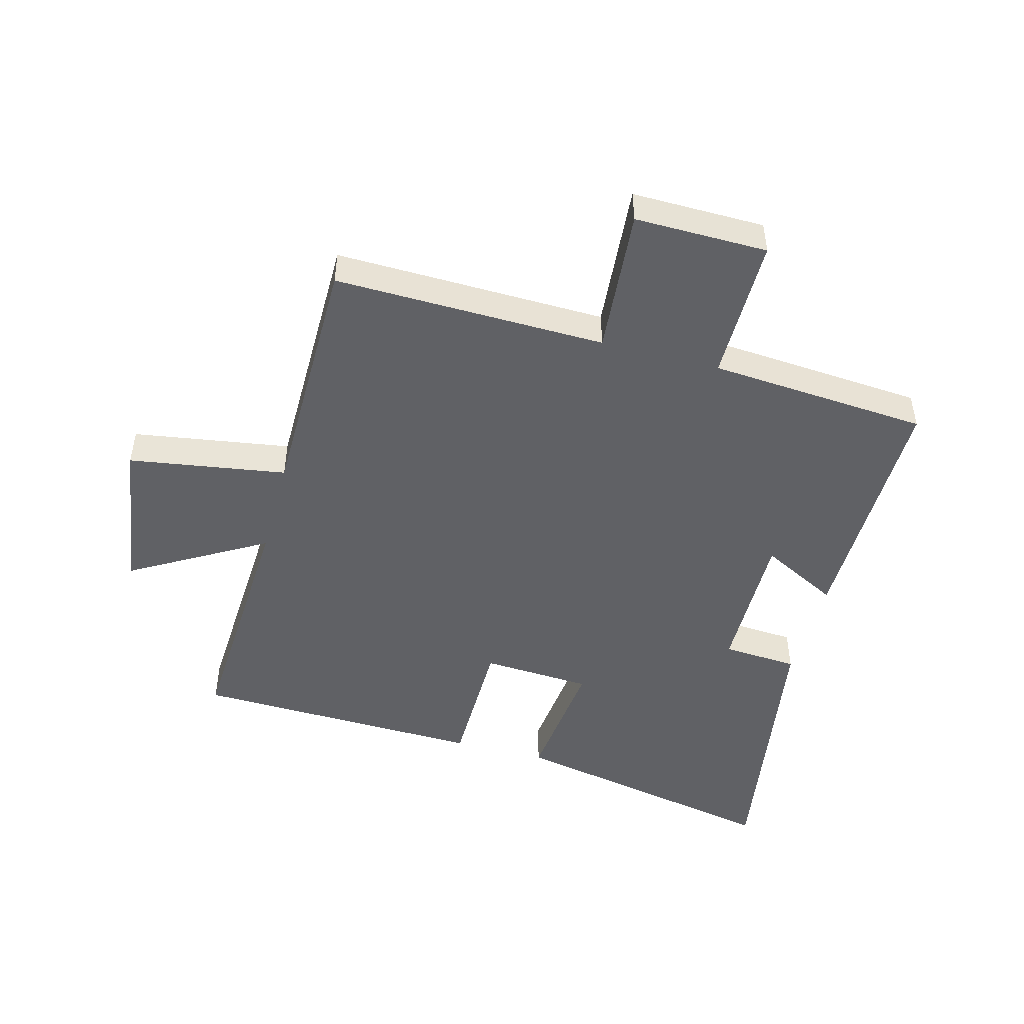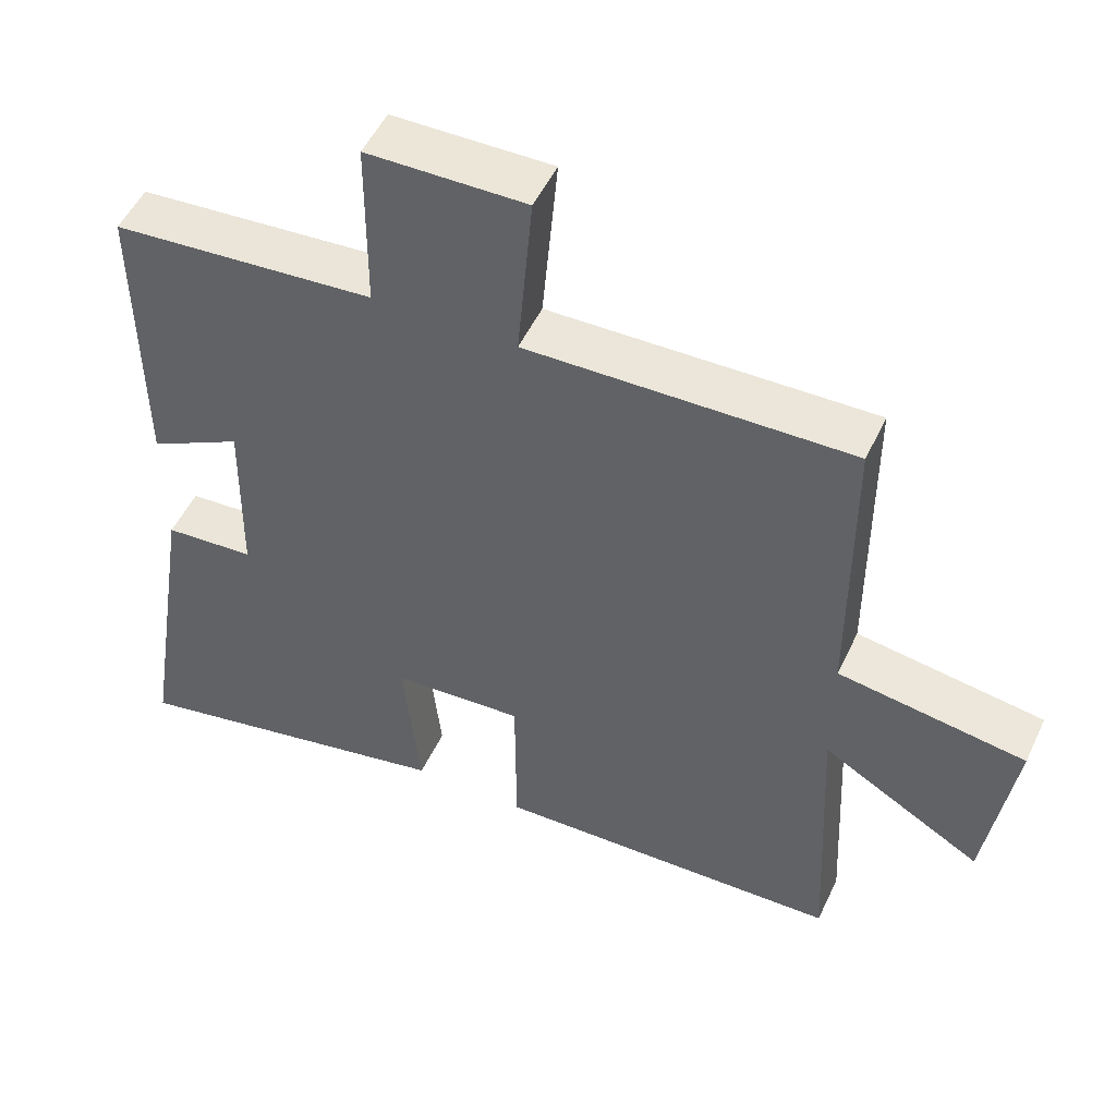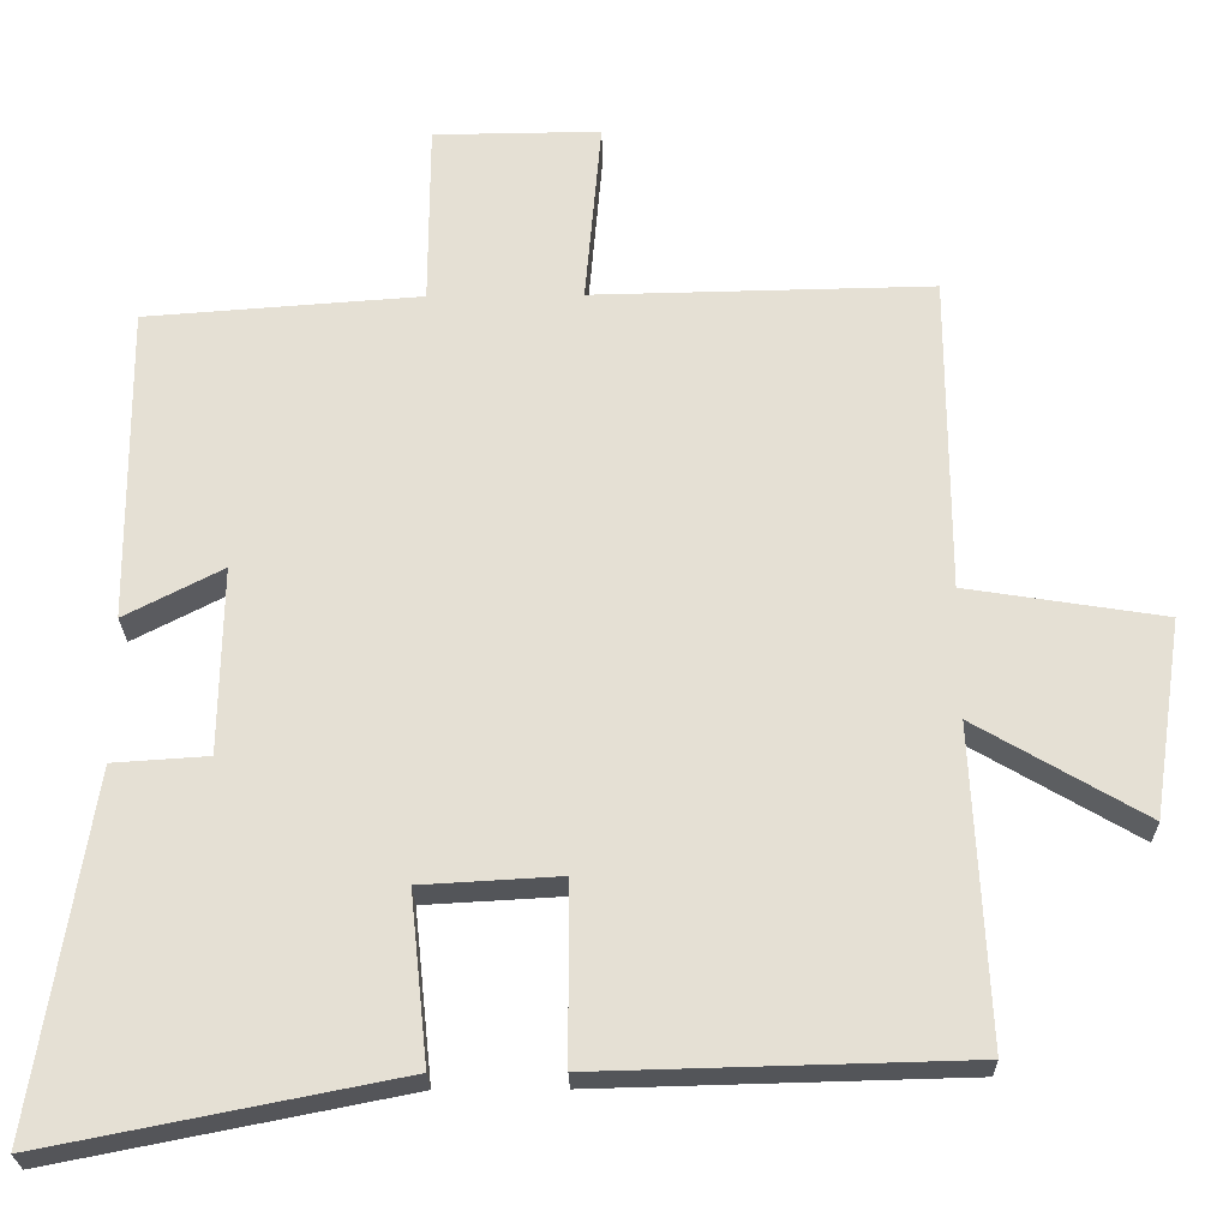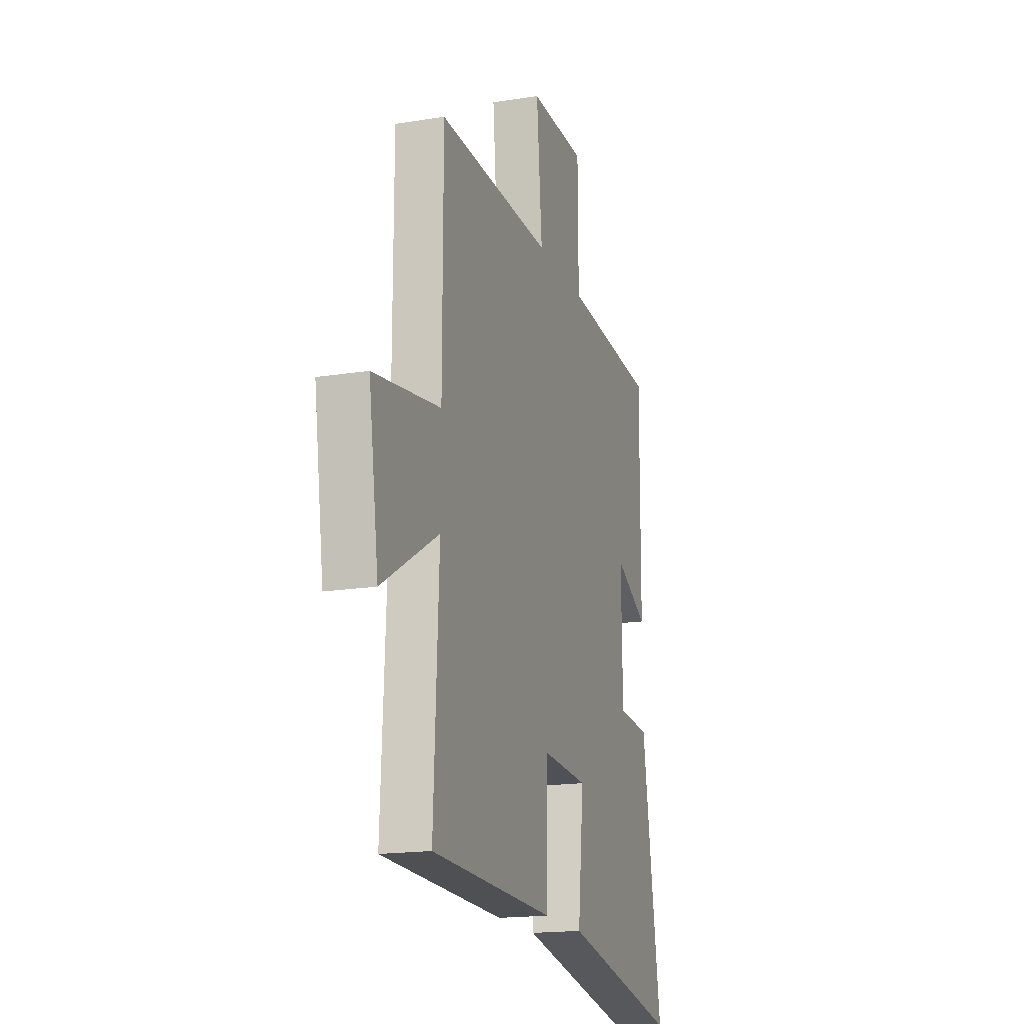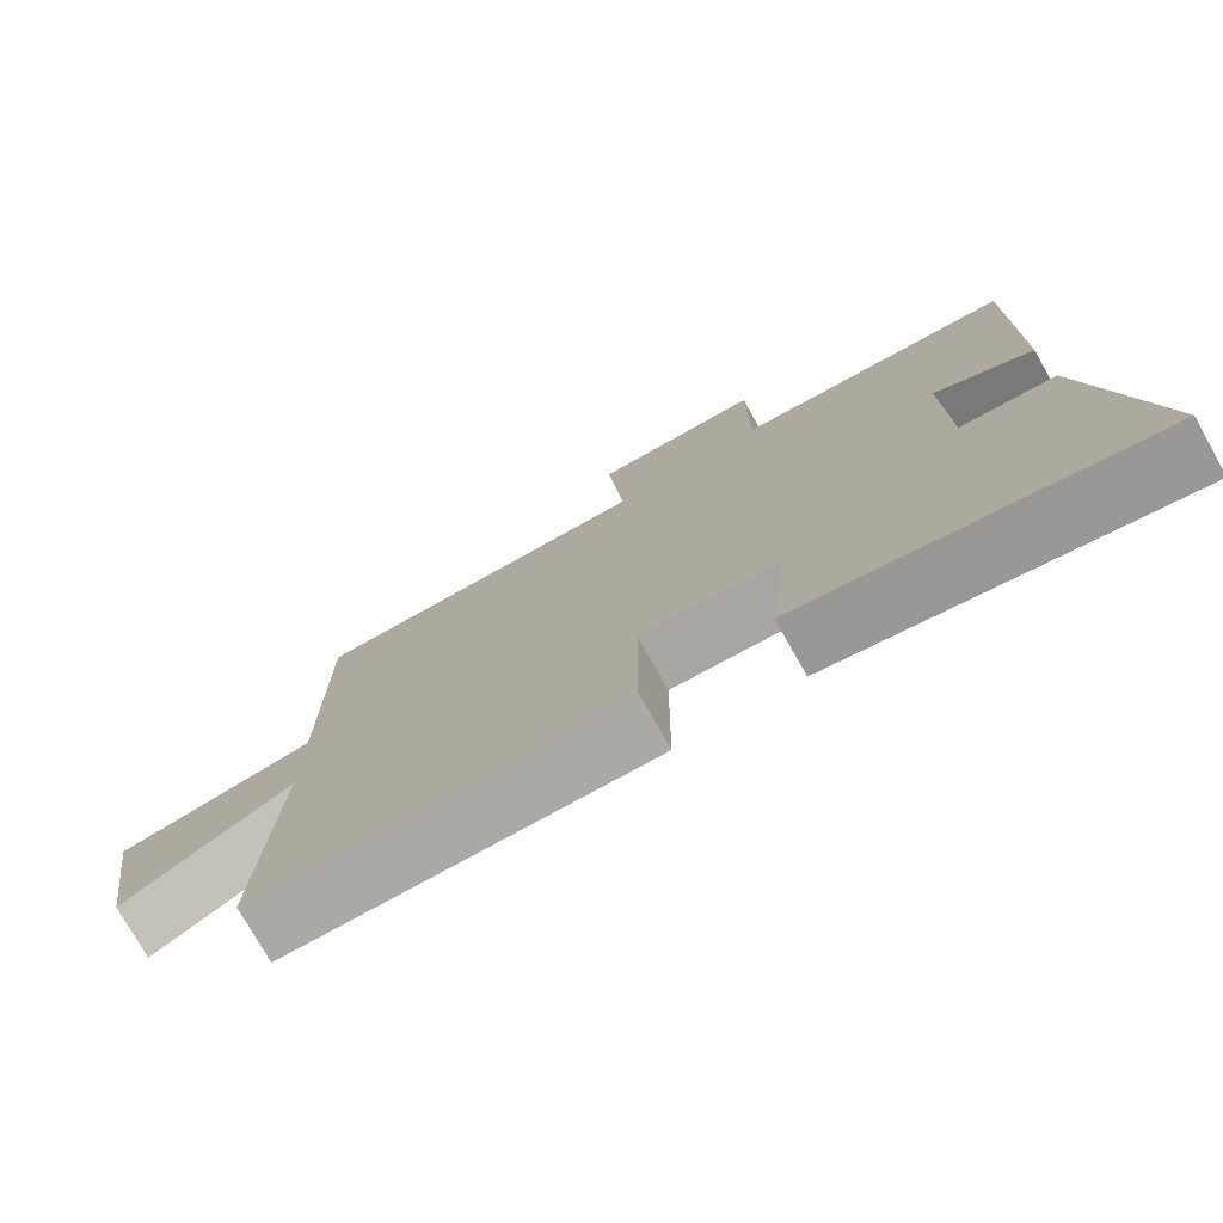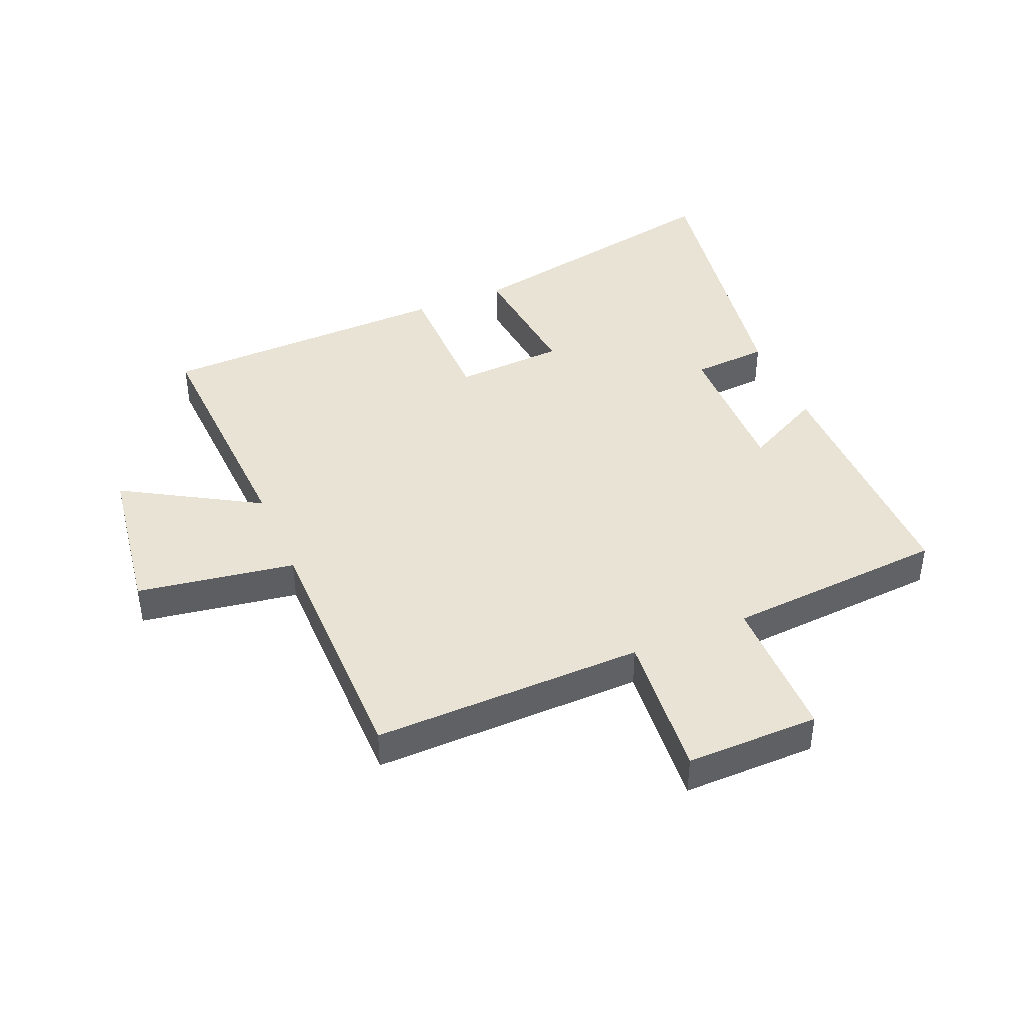
<metadata>
{"format":"obj","ext":"obj","renderer":"f3d","projection":"perspective","resolution":1024,"background":"white","views":[{"elev":-48.1,"azim":-15.1,"up":"+Y"},{"elev":51.1,"azim":-155.4,"up":"+Z"},{"elev":-24.6,"azim":-179.0,"up":"+Z"},{"elev":-17.4,"azim":-72.2,"up":"+Z"},{"elev":-76.3,"azim":29.4,"up":"+Z"},{"elev":42.1,"azim":-22.8,"up":"+Y"}]}
</metadata>
<code>
v 0.574 0.07 -0.59
v 0.117 0.07 -0.5
v 0.14 0.07 -0.279
v -0.04 0.07 -0.269
v -0.041 0.07 -0.5
v -0.52 0.07 -0.488
v -0.5 0.07 -0.078
v -0.72 0.07 -0.207
v -0.758 0.07 0.051
v -0.5 0.07 0.092
v -0.499 0.07 0.508
v -0.055 0.07 0.5
v -0.076 0.07 0.742
v 0.142 0.07 0.74
v 0.143 0.07 0.5
v 0.503 0.07 0.474
v 0.5 0.07 0.06
v 0.372 0.07 0.126
v 0.376 0.07 -0.118
v 0.5 0.07 -0.126
v 0.574 0 -0.59
v 0.117 0 -0.5
v 0.14 0 -0.279
v -0.04 0 -0.269
v -0.041 0 -0.5
v -0.52 0 -0.488
v -0.5 0 -0.078
v -0.72 0 -0.207
v -0.758 0 0.051
v -0.5 0 0.092
v -0.499 0 0.508
v -0.055 0 0.5
v -0.076 0 0.742
v 0.142 0 0.74
v 0.143 0 0.5
v 0.503 0 0.474
v 0.5 0 0.06
v 0.372 0 0.126
v 0.376 0 -0.118
v 0.5 0 -0.126
f 19 20 1 2
f 18 19 2 3
f 15 16 17 18
f 15 18 3 4
f 12 13 14 15
f 12 15 4
f 10 11 12 4
f 7 8 9 10
f 7 10 4 5
f 5 6 7
f 22 21 40 39
f 23 22 39 38
f 38 37 36 35
f 24 23 38 35
f 35 34 33 32
f 24 35 32
f 24 32 31 30
f 30 29 28 27
f 25 24 30 27
f 27 26 25
f 1 21 22 2
f 2 22 23 3
f 3 23 24 4
f 4 24 25 5
f 5 25 26 6
f 6 26 27 7
f 7 27 28 8
f 8 28 29 9
f 9 29 30 10
f 10 30 31 11
f 11 31 32 12
f 12 32 33 13
f 13 33 34 14
f 14 34 35 15
f 15 35 36 16
f 16 36 37 17
f 17 37 38 18
f 18 38 39 19
f 19 39 40 20
f 20 40 21 1

</code>
